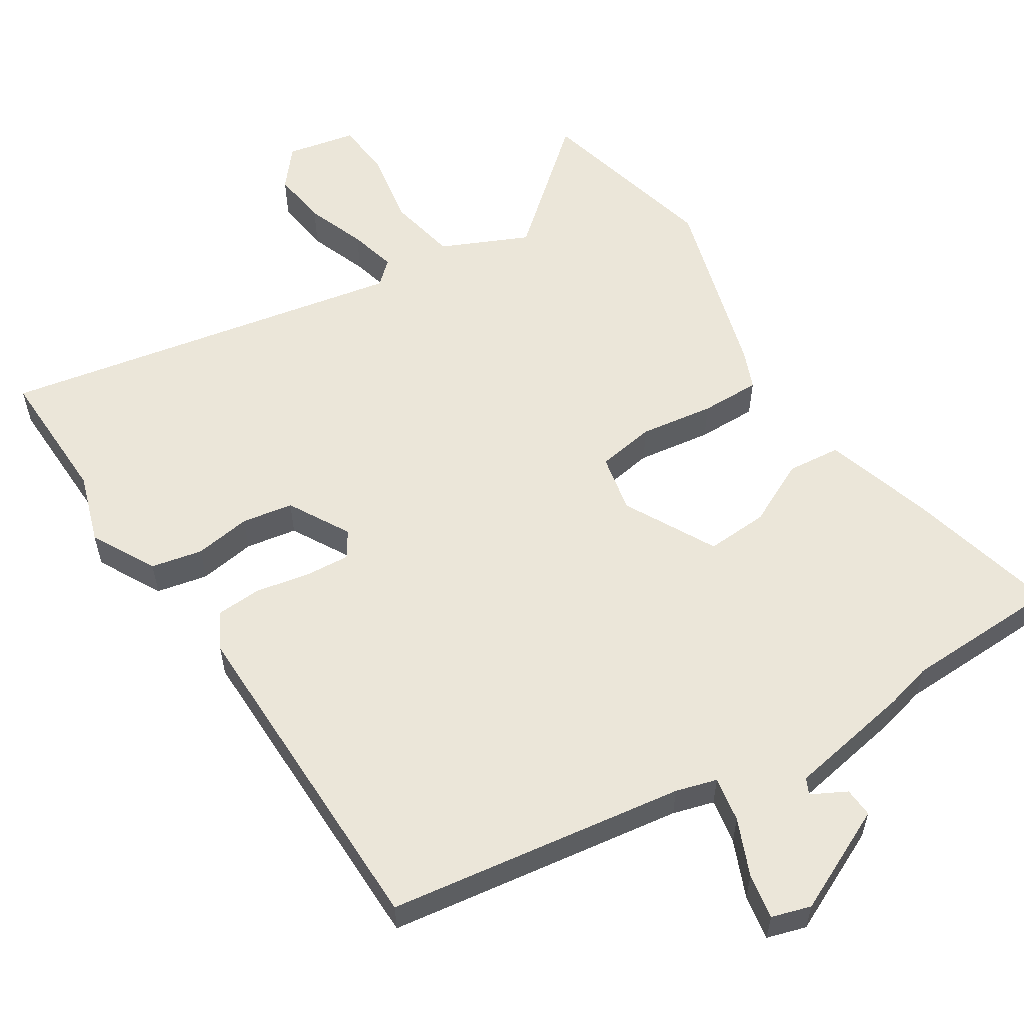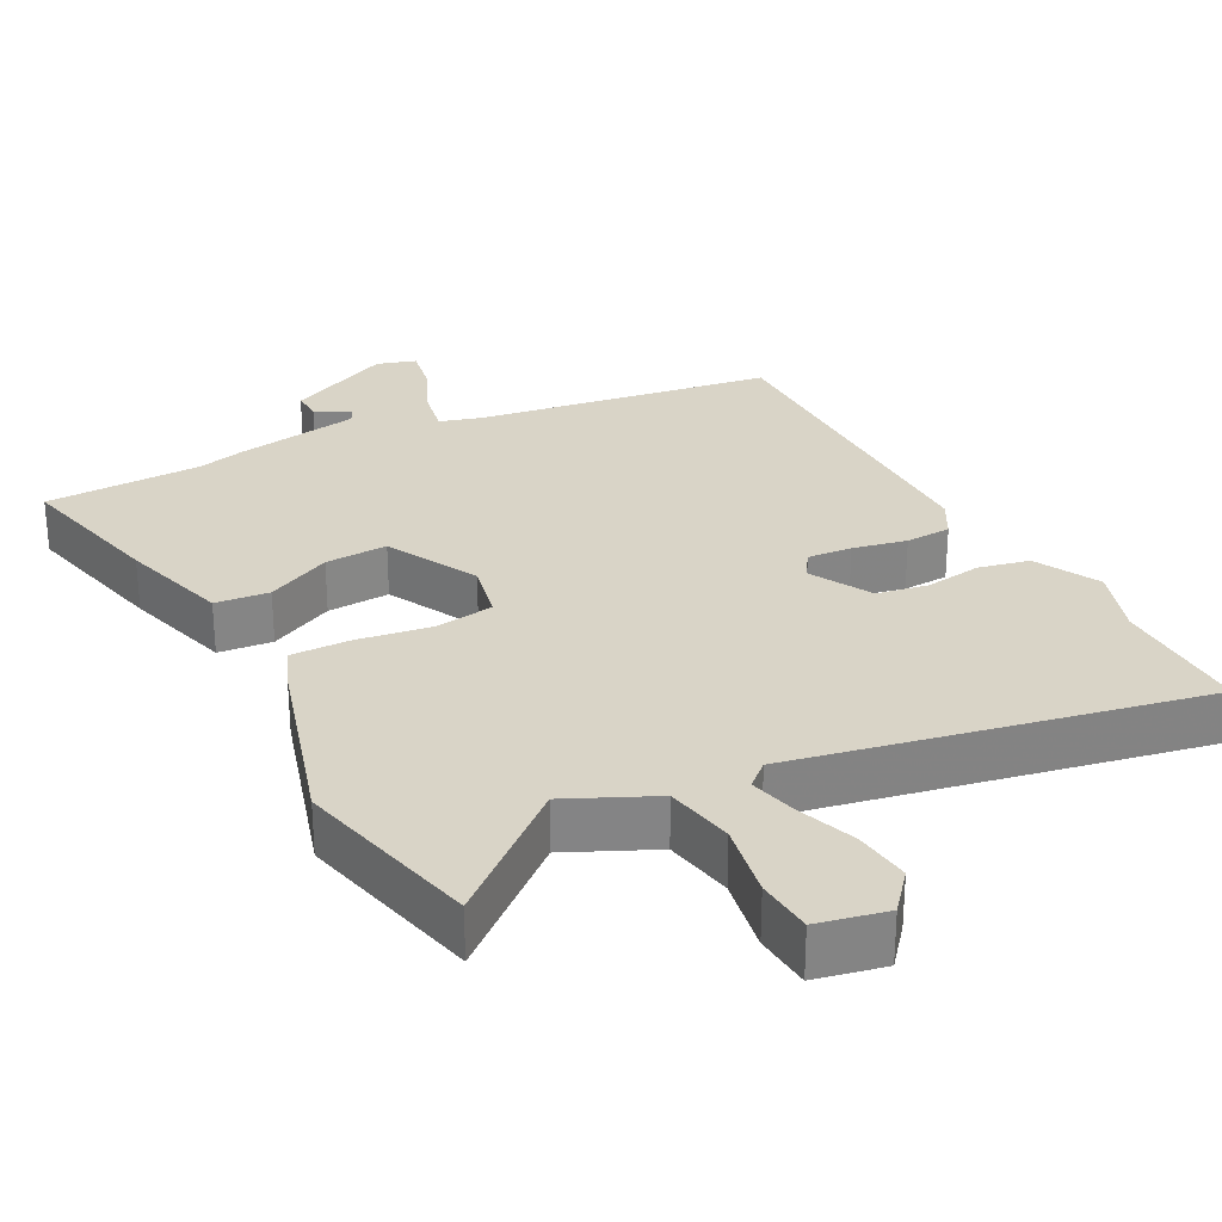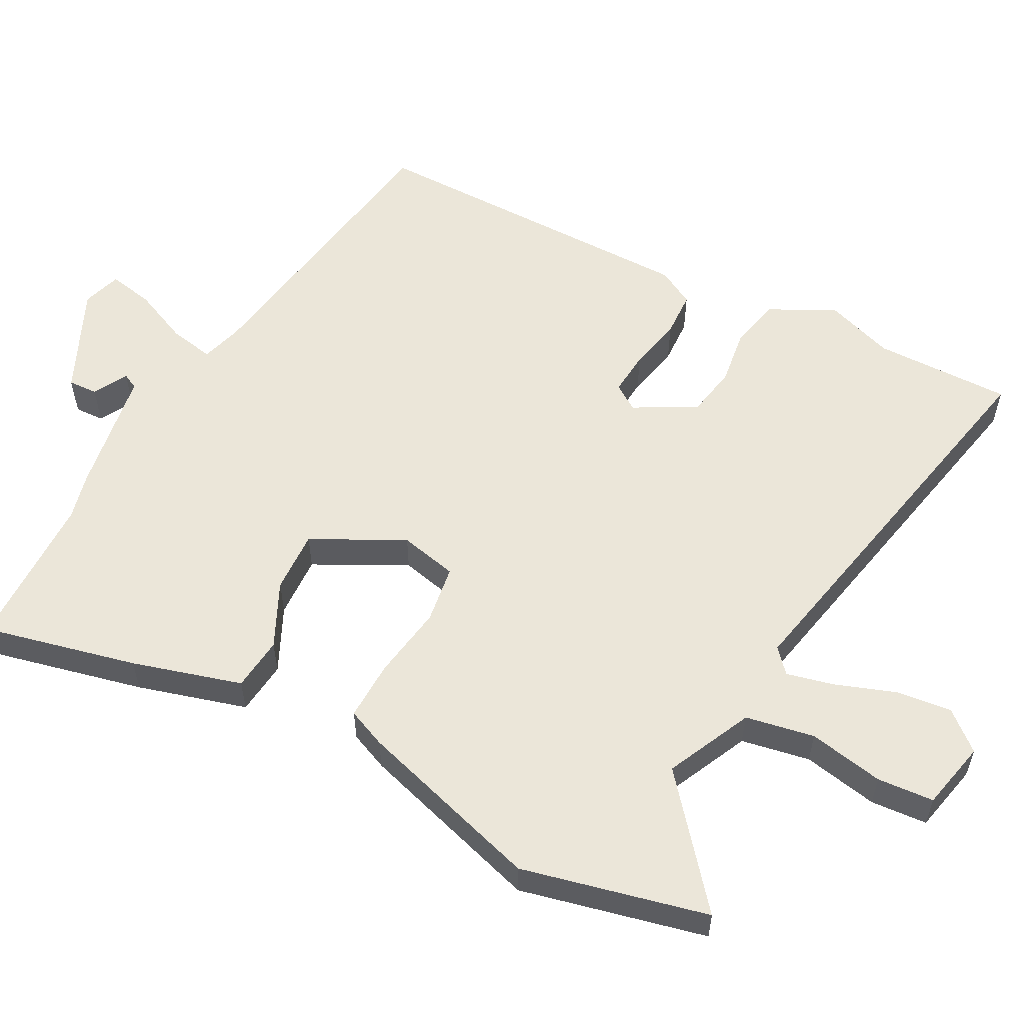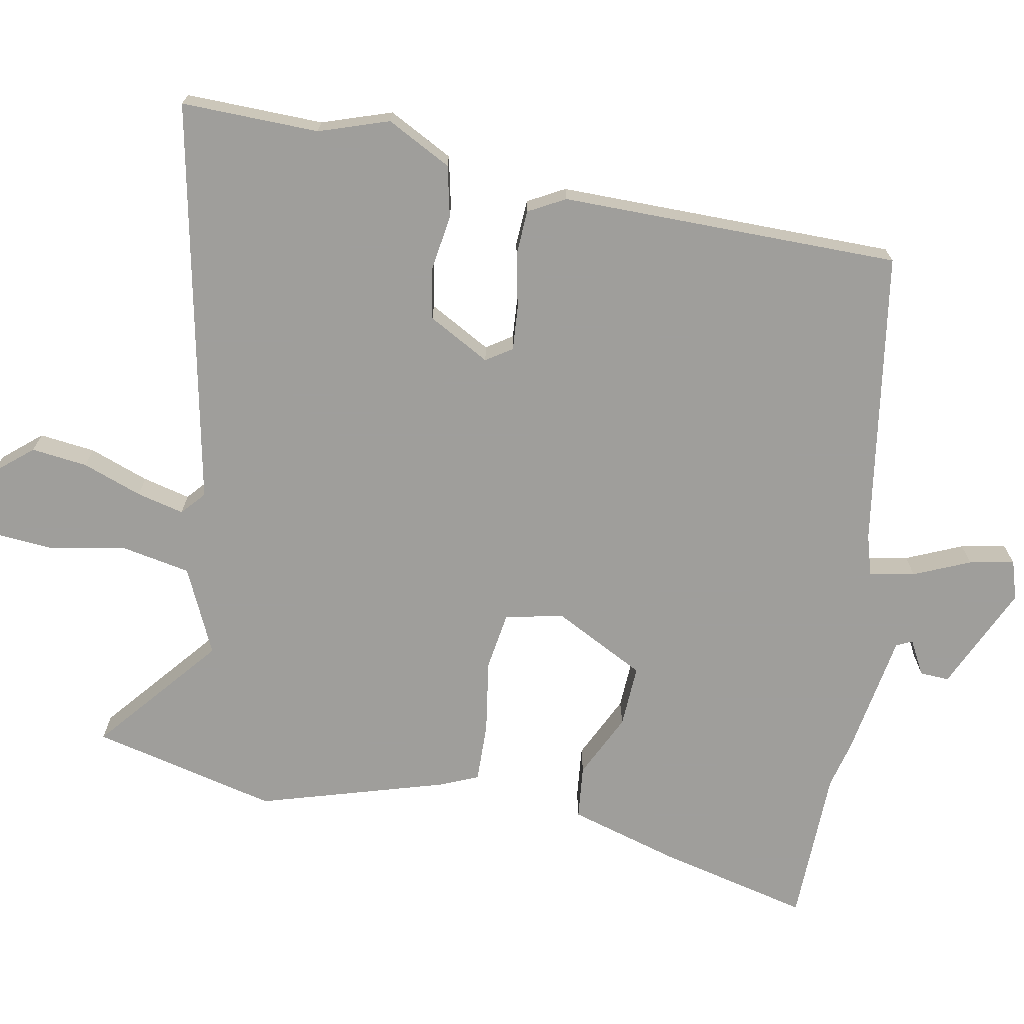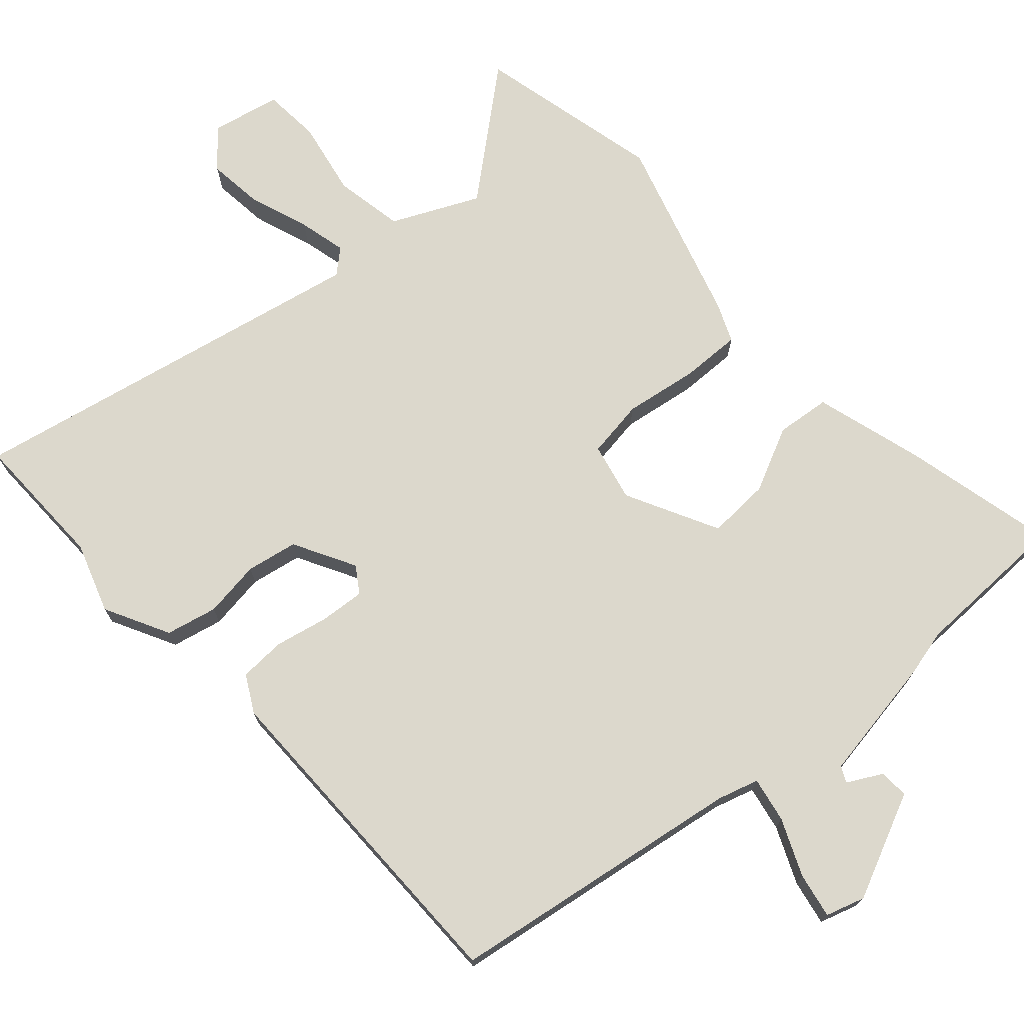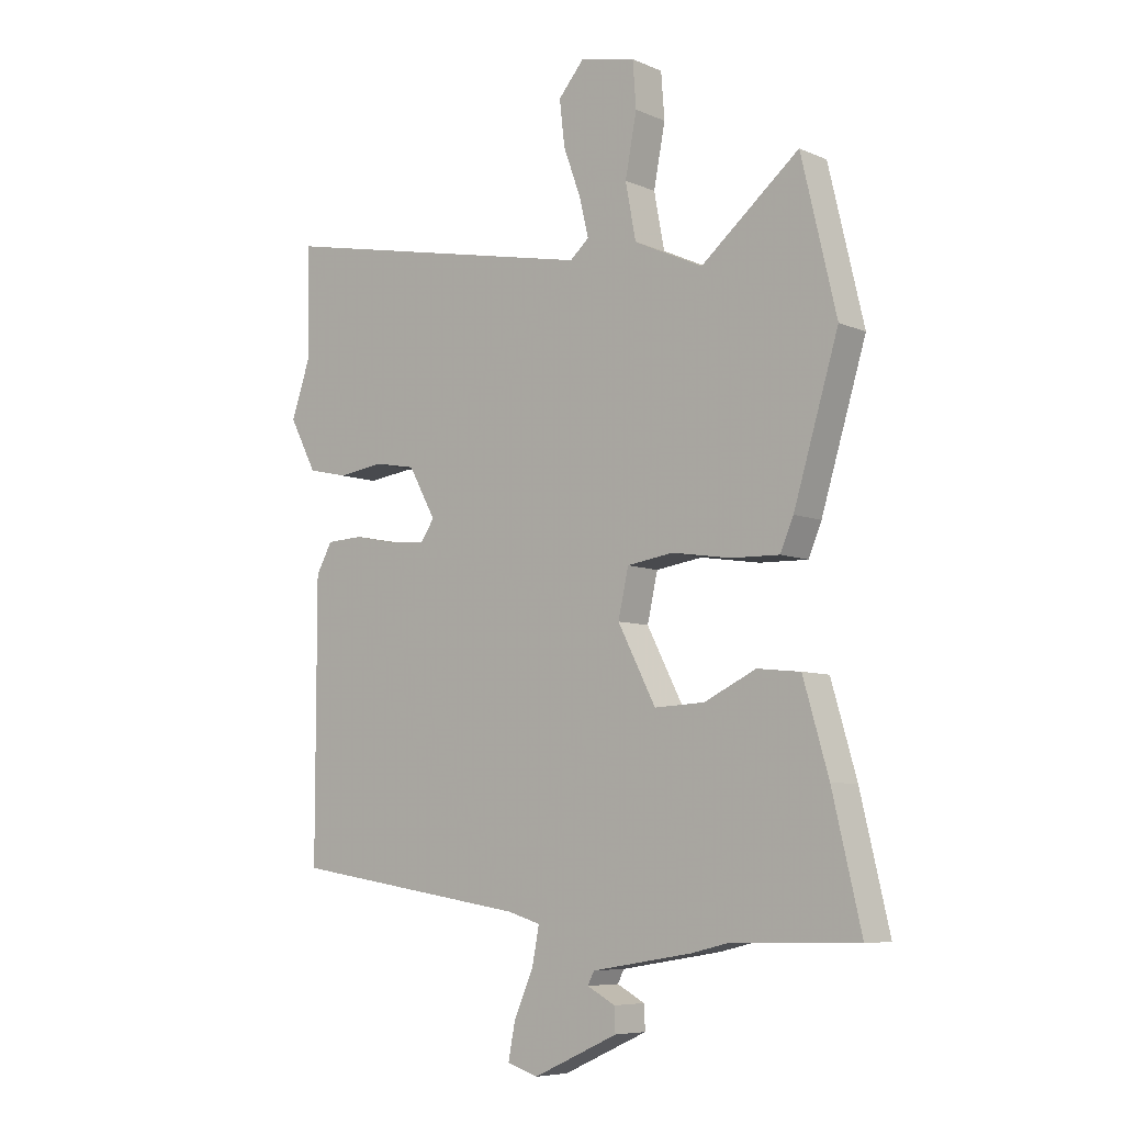
<metadata>
{"format":"obj","ext":"obj","renderer":"f3d","projection":"perspective","resolution":1024,"background":"white","views":[{"elev":57.2,"azim":146.9,"up":"+Y"},{"elev":28.7,"azim":-27.9,"up":"+Y"},{"elev":56.8,"azim":-62.0,"up":"+Y"},{"elev":-70.8,"azim":79.2,"up":"+Y"},{"elev":72.7,"azim":138.1,"up":"+Y"},{"elev":-7.1,"azim":-140.5,"up":"+Z"}]}
</metadata>
<code>
v -0.537 0.07 0.343
v -0.476 0.07 0.602
v -0.305 0.07 0.46
v -0.185 0.07 0.516
v -0.167 0.07 0.612
v -0.187 0.07 0.717
v -0.181 0.07 0.796
v -0.085 0.07 0.817
v -0.04 0.07 0.764
v -0.049 0.07 0.686
v -0.079 0.07 0.603
v -0.095 0.07 0.537
v -0.062 0.07 0.508
v 0.502 0.07 0.623
v 0.499 0.07 0.431
v 0.532 0.07 0.334
v 0.485 0.07 0.244
v 0.414 0.07 0.228
v 0.335 0.07 0.239
v 0.264 0.07 0.226
v 0.217 0.07 0.14
v 0.241 0.07 0.104
v 0.303 0.07 0.109
v 0.378 0.07 0.125
v 0.442 0.07 0.122
v 0.47 0.07 0.071
v 0.47 0.07 -0.402
v 0.057 0.07 -0.466
v 0 0.07 -0.483
v 0.012 0.07 -0.546
v 0.046 0.07 -0.624
v 0.058 0.07 -0.687
v 0.004 0.07 -0.704
v -0.143 0.07 -0.637
v -0.141 0.07 -0.596
v -0.093 0.07 -0.57
v -0.104 0.07 -0.548
v -0.279 0.07 -0.519
v -0.344 0.07 -0.503
v -0.563 0.07 -0.499
v -0.513 0.07 -0.286
v -0.469 0.07 -0.134
v -0.394 0.07 -0.126
v -0.304 0.07 -0.169
v -0.217 0.07 -0.173
v -0.151 0.07 -0.045
v -0.169 0.07 0.036
v -0.25 0.07 0.048
v -0.353 0.07 0.032
v -0.436 0.07 0.03
v -0.459 0.07 0.084
v -0.537 0 0.343
v -0.476 0 0.602
v -0.305 0 0.46
v -0.185 0 0.516
v -0.167 0 0.612
v -0.187 0 0.717
v -0.181 0 0.796
v -0.085 0 0.817
v -0.04 0 0.764
v -0.049 0 0.686
v -0.079 0 0.603
v -0.095 0 0.537
v -0.062 0 0.508
v 0.502 0 0.623
v 0.499 0 0.431
v 0.532 0 0.334
v 0.485 0 0.244
v 0.414 0 0.228
v 0.335 0 0.239
v 0.264 0 0.226
v 0.217 0 0.14
v 0.241 0 0.104
v 0.303 0 0.109
v 0.378 0 0.125
v 0.442 0 0.122
v 0.47 0 0.071
v 0.47 0 -0.402
v 0.057 0 -0.466
v 0 0 -0.483
v 0.012 0 -0.546
v 0.046 0 -0.624
v 0.058 0 -0.687
v 0.004 0 -0.704
v -0.143 0 -0.637
v -0.141 0 -0.596
v -0.093 0 -0.57
v -0.104 0 -0.548
v -0.279 0 -0.519
v -0.344 0 -0.503
v -0.563 0 -0.499
v -0.513 0 -0.286
v -0.469 0 -0.134
v -0.394 0 -0.126
v -0.304 0 -0.169
v -0.217 0 -0.173
v -0.151 0 -0.045
v -0.169 0 0.036
v -0.25 0 0.048
v -0.353 0 0.032
v -0.436 0 0.03
v -0.459 0 0.084
f 1 2 3
f 51 1 3
f 50 51 3
f 49 50 3
f 48 49 3
f 47 48 3 4
f 46 47 4 5
f 42 43 44
f 41 42 44
f 40 41 44
f 39 40 44
f 39 44 45
f 38 39 45
f 37 38 45
f 36 37 45 46
f 34 35 36
f 33 34 36
f 32 33 36
f 31 32 36
f 30 31 36
f 29 30 36 46
f 26 27 28
f 25 26 28
f 24 25 28
f 23 24 28
f 28 29 46
f 23 28 46
f 22 23 46
f 17 18 19
f 16 17 19
f 15 16 19
f 15 19 20
f 14 15 20
f 13 14 20
f 9 10 11
f 8 9 11
f 7 8 11
f 6 7 11
f 5 6 11
f 5 11 12
f 46 5 12
f 22 46 12
f 21 22 12
f 21 12 13
f 13 20 21
f 54 53 52
f 54 52 102
f 54 102 101
f 54 101 100
f 54 100 99
f 55 54 99 98
f 56 55 98 97
f 95 94 93
f 95 93 92
f 95 92 91
f 95 91 90
f 96 95 90
f 96 90 89
f 96 89 88
f 97 96 88 87
f 87 86 85
f 87 85 84
f 87 84 83
f 87 83 82
f 87 82 81
f 97 87 81 80
f 79 78 77
f 79 77 76
f 79 76 75
f 79 75 74
f 97 80 79
f 97 79 74
f 97 74 73
f 70 69 68
f 70 68 67
f 70 67 66
f 71 70 66
f 71 66 65
f 71 65 64
f 62 61 60
f 62 60 59
f 62 59 58
f 62 58 57
f 62 57 56
f 63 62 56
f 63 56 97
f 63 97 73
f 63 73 72
f 64 63 72
f 72 71 64
f 1 52 53 2
f 2 53 54 3
f 3 54 55 4
f 4 55 56 5
f 5 56 57 6
f 6 57 58 7
f 7 58 59 8
f 8 59 60 9
f 9 60 61 10
f 10 61 62 11
f 11 62 63 12
f 12 63 64 13
f 13 64 65 14
f 14 65 66 15
f 15 66 67 16
f 16 67 68 17
f 17 68 69 18
f 18 69 70 19
f 19 70 71 20
f 20 71 72 21
f 21 72 73 22
f 22 73 74 23
f 23 74 75 24
f 24 75 76 25
f 25 76 77 26
f 26 77 78 27
f 27 78 79 28
f 28 79 80 29
f 29 80 81 30
f 30 81 82 31
f 31 82 83 32
f 32 83 84 33
f 33 84 85 34
f 34 85 86 35
f 35 86 87 36
f 36 87 88 37
f 37 88 89 38
f 38 89 90 39
f 39 90 91 40
f 40 91 92 41
f 41 92 93 42
f 42 93 94 43
f 43 94 95 44
f 44 95 96 45
f 45 96 97 46
f 46 97 98 47
f 47 98 99 48
f 48 99 100 49
f 49 100 101 50
f 50 101 102 51
f 51 102 52 1

</code>
